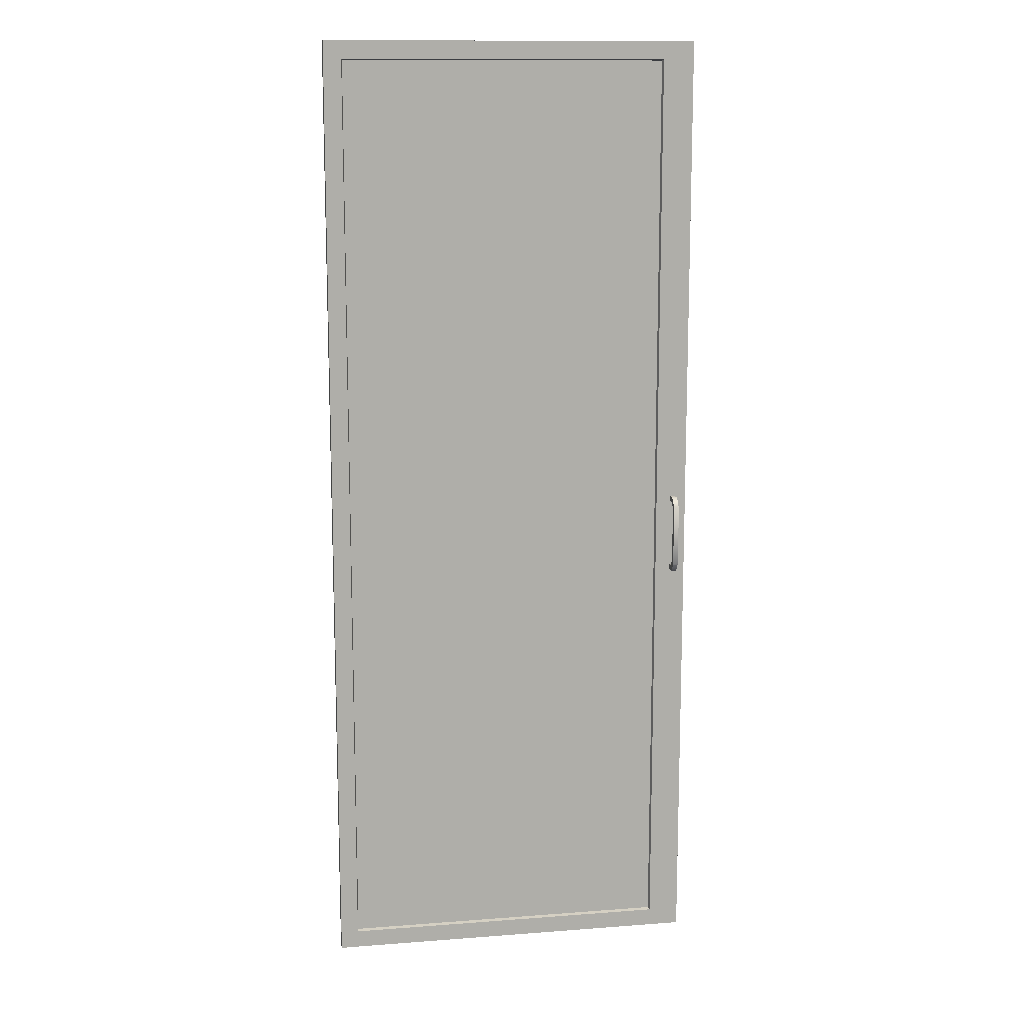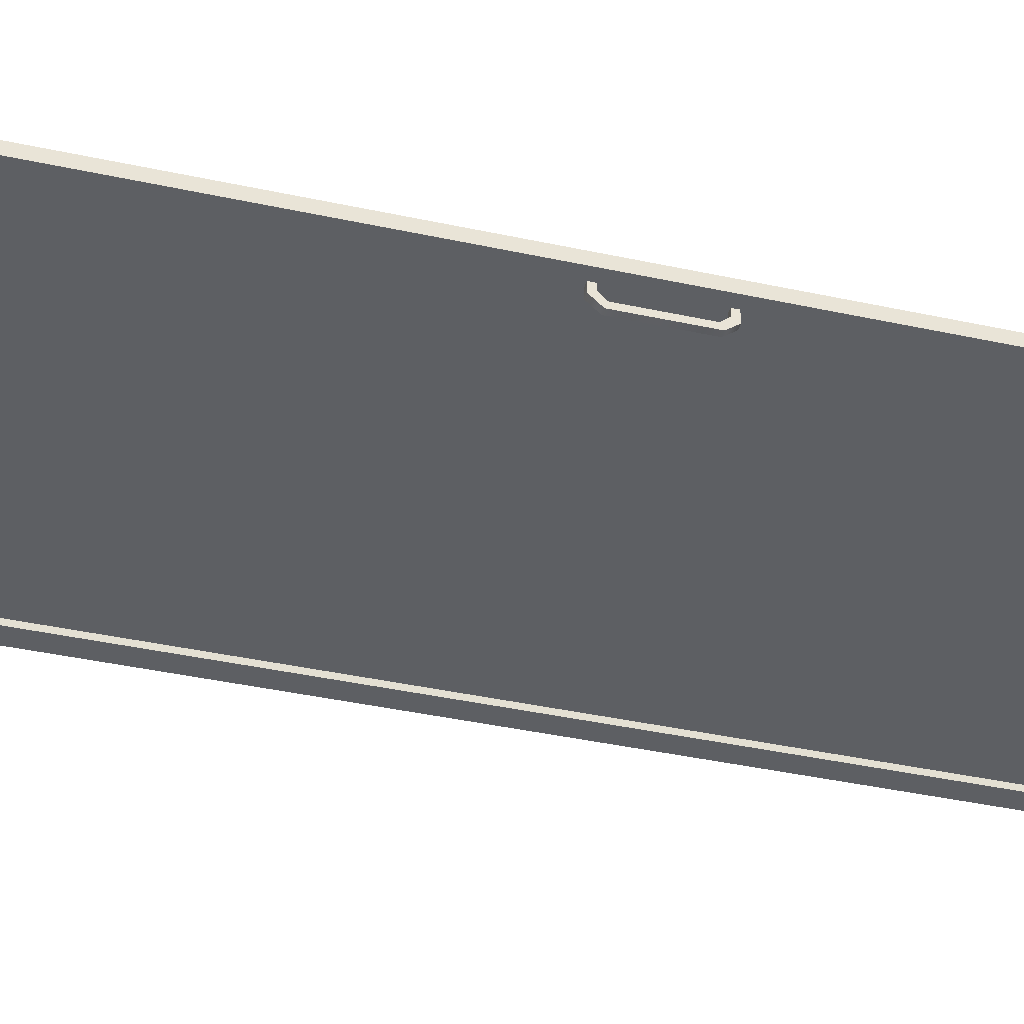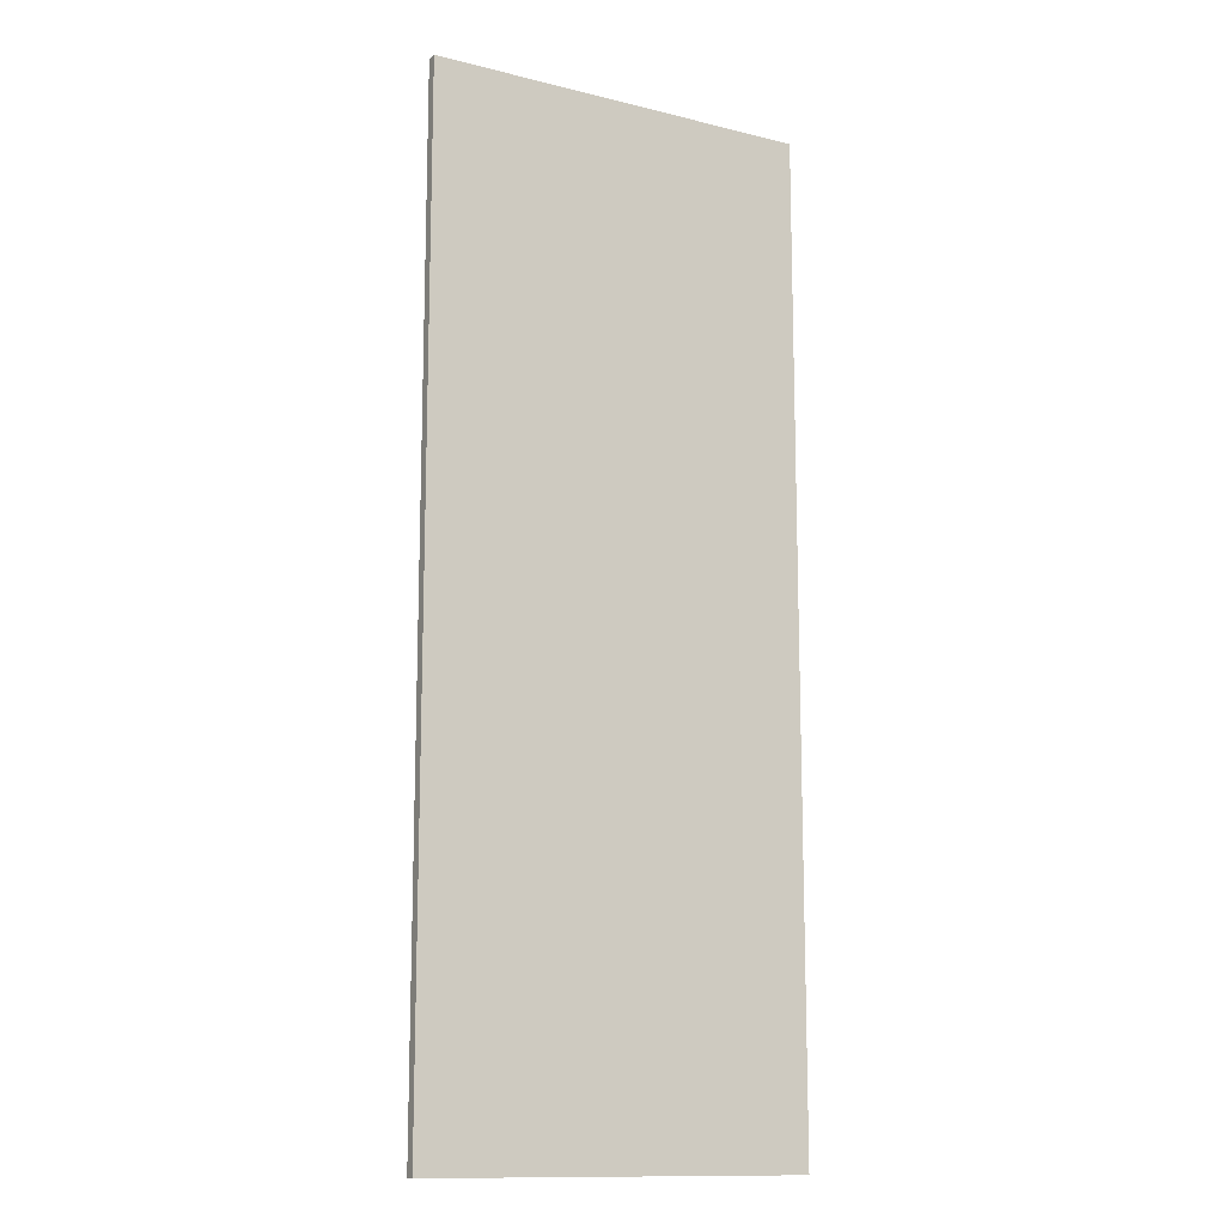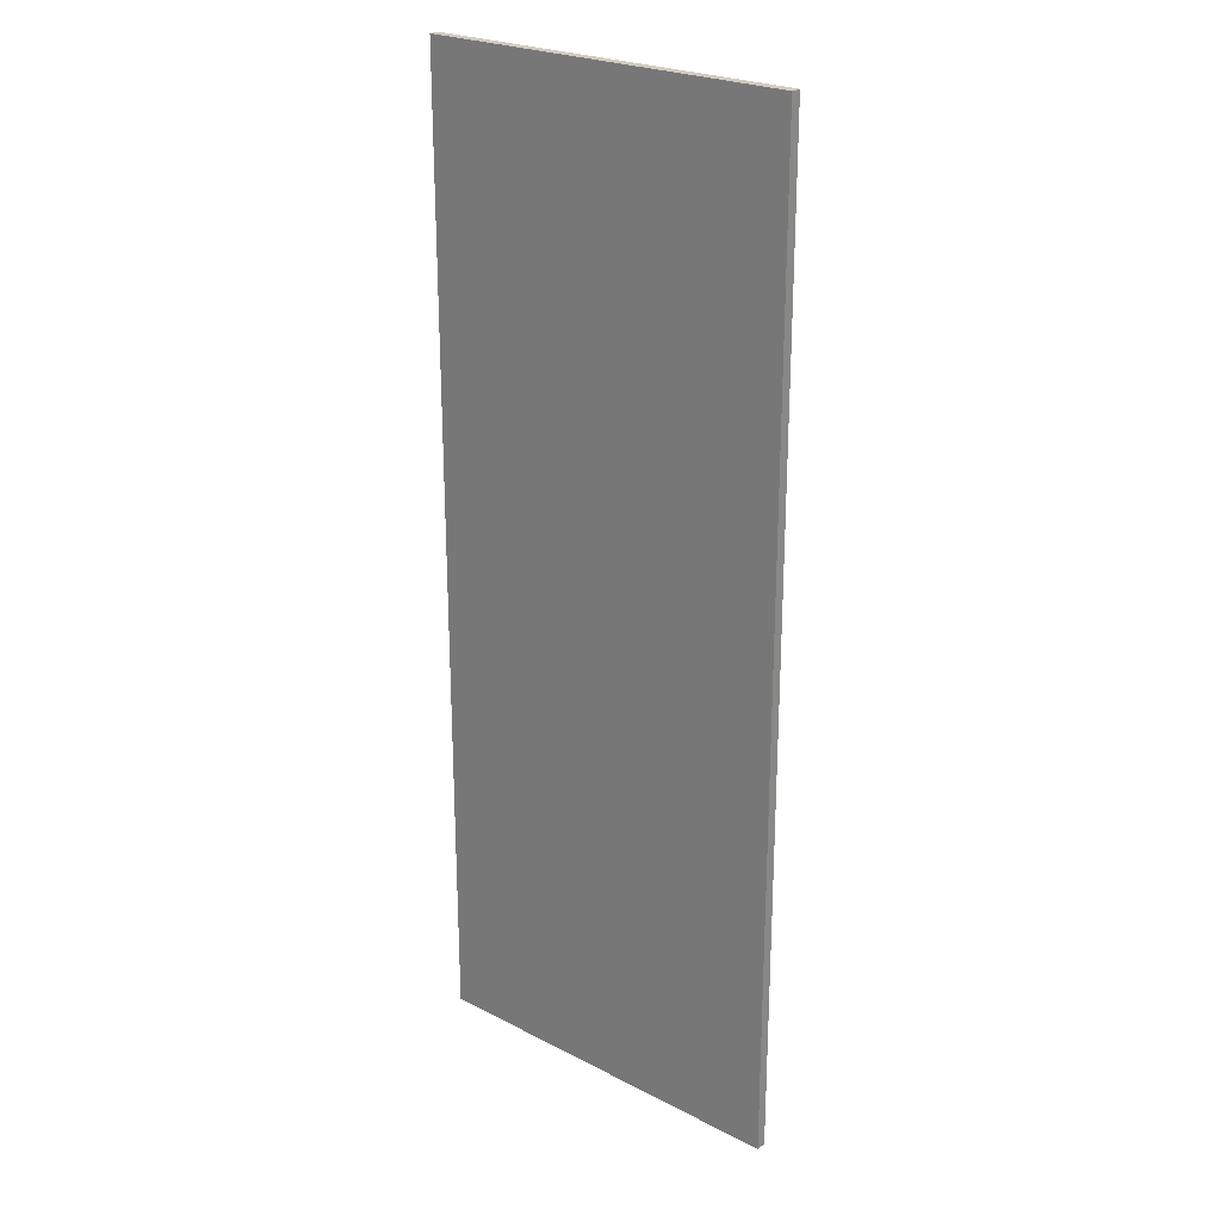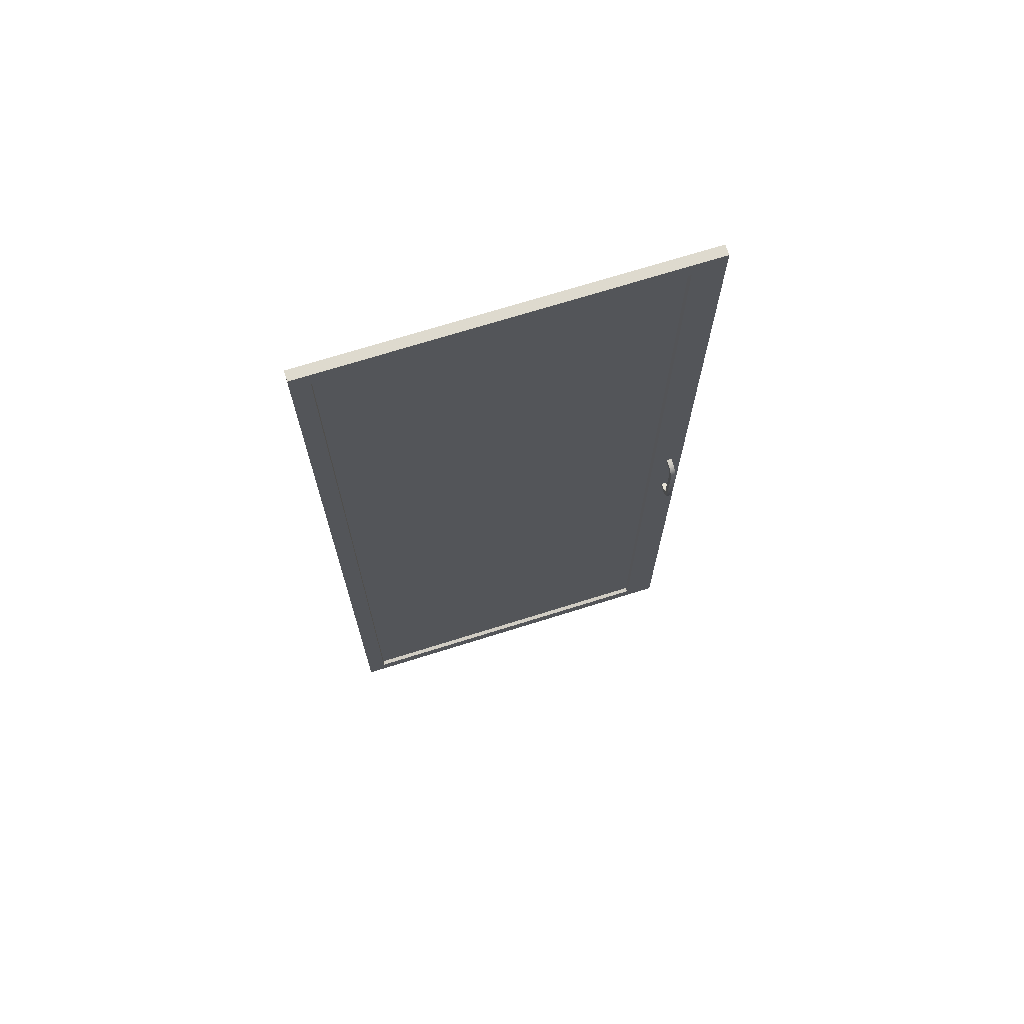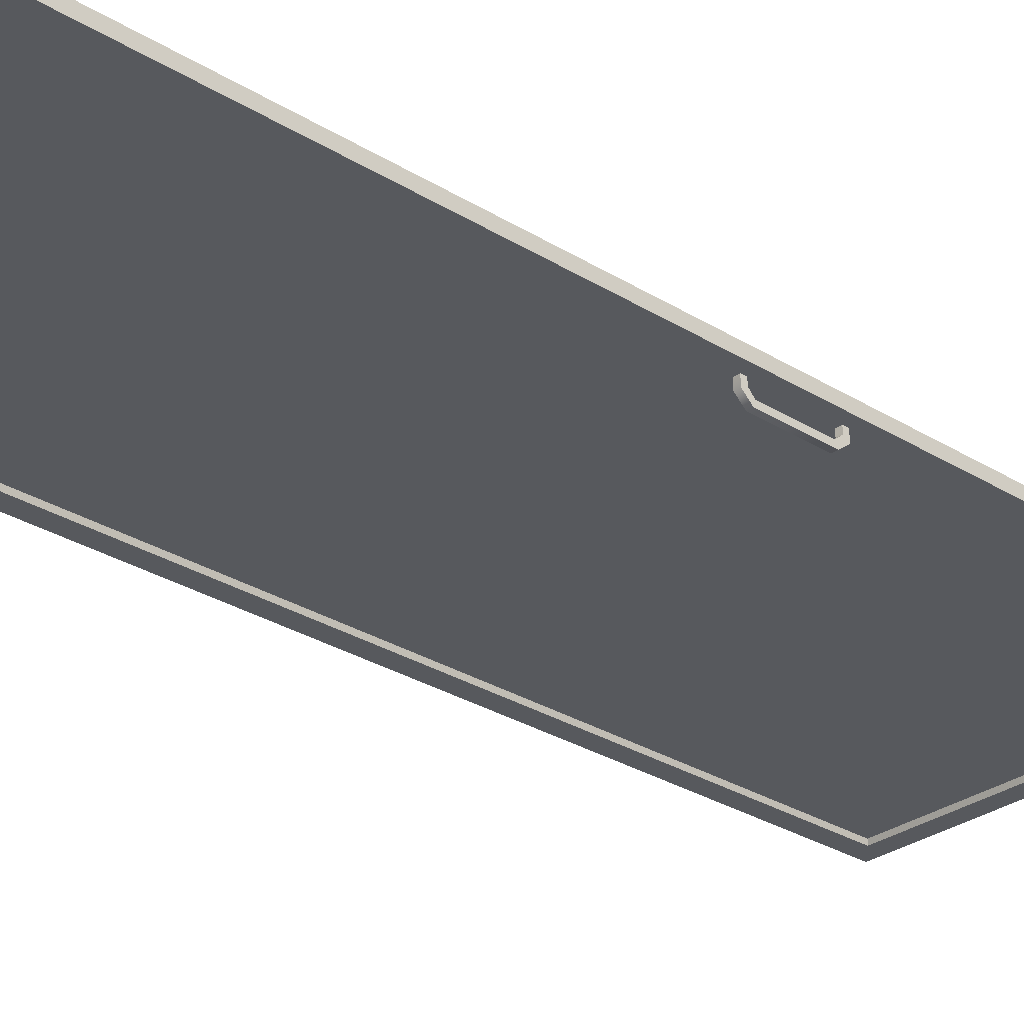
<metadata>
{"format":"obj","ext":"obj","renderer":"f3d","projection":"perspective","resolution":1024,"background":"white","views":[{"elev":12.7,"azim":-10.0,"up":"+Z"},{"elev":-40.0,"azim":74.9,"up":"+Y"},{"elev":-13.1,"azim":150.6,"up":"+Z"},{"elev":24.1,"azim":-139.6,"up":"+Z"},{"elev":71.2,"azim":-17.4,"up":"+Z"},{"elev":-29.0,"azim":47.2,"up":"+Y"}]}
</metadata>
<code>
g Closet_Door_R
v 0.6833 -0.008356 -0.9186
v 0.6794 0.007965 0.9147
v 0.6833 -0.008356 0.9186
v 0.6794 0.007965 0.9147
v 0.6833 -0.008356 -0.9186
v 0.6794 0.007965 -0.9147
v 0.03432 -0.008356 0.9186
v 0.03822 0.007965 -0.9147
v 0.03432 -0.008356 -0.9186
v 0.03822 0.007965 -0.9147
v 0.03432 -0.008356 0.9186
v 0.03822 0.007965 0.9147
v 0.7135 -0.03061 -0.001751
v 0.7236 -0.03061 -0.116
v 0.7236 -0.03061 -0.001751
v 0.7135 -0.03061 -0.116
v 0.7236 -0.01967 -0.1286
v 0.7135 -0.01967 -0.1286
v 0.7236 -0.03061 -0.001751
v 0.7135 -0.01919 0.009066
v 0.7135 -0.03061 -0.001751
v 0.7236 -0.01919 0.009066
v 0.7135 -0.004459 0.009074
v 0.7236 -0.004459 0.009074
v 0.7236 -0.02419 0.01896
v 0.7135 -0.04061 0.001437
v 0.7135 -0.02419 0.01896
v 0.7236 -0.04061 0.001437
v 0.7135 -0.04061 -0.1212
v 0.7236 -0.04061 -0.1212
v 0.7135 -0.02691 -0.1386
v 0.7236 -0.02691 -0.1386
v 0.7236 -0.004459 0.01907
v 0.7135 -0.02419 0.01896
v 0.7135 -0.004459 0.01907
v 0.7236 -0.02419 0.01896
v 0.7236 -0.004459 0.009074
v 0.7236 -0.02419 0.01896
v 0.7236 -0.004459 0.01907
v 0.7236 -0.01919 0.009066
v 0.7236 -0.03061 -0.001751
v 0.7236 -0.04061 0.001437
v 0.7236 -0.04061 -0.1212
v 0.7236 -0.03061 -0.116
v 0.7236 -0.02691 -0.1386
v 0.7236 -0.01967 -0.1286
v 0.7236 -0.004459 -0.1285
v 0.7236 -0.004459 -0.1385
v 0.7135 -0.02419 0.01896
v 0.7135 -0.004459 0.009074
v 0.7135 -0.004459 0.01907
v 0.7135 -0.01919 0.009066
v 0.7135 -0.03061 -0.001751
v 0.7135 -0.04061 0.001437
v 0.7135 -0.03061 -0.116
v 0.7135 -0.04061 -0.1212
v 0.7135 -0.02691 -0.1386
v 0.7135 -0.01967 -0.1286
v 0.7135 -0.004459 -0.1285
v 0.7135 -0.004459 -0.1385
v 0.7236 -0.004459 -0.1285
v 0.7135 -0.01967 -0.1286
v 0.7135 -0.004459 -0.1285
v 0.7236 -0.01967 -0.1286
v 0.7135 -0.004459 -0.1385
v 0.7236 -0.02691 -0.1386
v 0.7236 -0.004459 -0.1385
v 0.7135 -0.02691 -0.1386
v -0.001183 0.01164 -0.9541
v 0.7449 0.01164 0.9541
v -0.001183 0.01164 0.9541
v 0.7449 0.01164 -0.9541
v 0.03822 0.007965 -0.9147
v 0.6794 0.007965 0.9147
v 0.6794 0.007965 -0.9147
v 0.03822 0.007965 0.9147
v -0.001183 0.01164 -0.9541
v 0.7449 -0.008356 -0.9541
v 0.7449 0.01164 -0.9541
v -0.001183 -0.008356 -0.9541
v 0.7449 0.01164 -0.9541
v 0.7449 -0.008356 0.9541
v 0.7449 0.01164 0.9541
v 0.7449 -0.008356 -0.9541
v 0.7449 0.01164 0.9541
v -0.001183 -0.008356 0.9541
v -0.001183 0.01164 0.9541
v 0.7449 -0.008356 0.9541
v -0.001183 0.01164 0.9541
v -0.001183 -0.008356 -0.9541
v -0.001183 0.01164 -0.9541
v -0.001183 -0.008356 0.9541
v 0.03432 -0.008356 -0.9186
v 0.6794 0.007965 -0.9147
v 0.6833 -0.008356 -0.9186
v 0.03822 0.007965 -0.9147
v 0.6833 -0.008356 0.9186
v 0.03822 0.007965 0.9147
v 0.03432 -0.008356 0.9186
v 0.6794 0.007965 0.9147
v 0.6833 -0.008356 -0.9186
v -0.001183 -0.008356 -0.9541
v 0.03432 -0.008356 -0.9186
v 0.7449 -0.008356 -0.9541
v -0.001183 -0.008356 0.9541
v 0.6833 -0.008356 0.9186
v 0.03432 -0.008356 0.9186
v 0.7449 -0.008356 0.9541
v 0.0165 5.642e-05 -0.9348
v 0.7011 5.646e-05 0.9348
v 0.7011 5.646e-05 -0.9348
v 0.0165 5.646e-05 0.9348
g Closet_Door_R_0
f 3 2 1
f 6 5 4
f 9 8 7
f 12 11 10
f 15 14 13
f 16 13 14
f 14 17 16
f 18 16 17
f 21 20 19
f 22 19 20
f 20 23 22
f 24 22 23
f 27 26 25
f 28 25 26
f 26 29 28
f 30 28 29
f 29 31 30
f 32 30 31
f 35 34 33
f 36 33 34
f 39 38 37
f 40 37 38
f 40 38 41
f 42 41 38
f 42 43 41
f 44 41 43
f 43 45 44
f 46 44 45
f 46 45 47
f 48 47 45
f 51 50 49
f 52 49 50
f 52 53 49
f 54 49 53
f 53 55 54
f 56 54 55
f 56 55 57
f 58 57 55
f 58 59 57
f 60 57 59
f 63 62 61
f 64 61 62
f 67 66 65
f 68 65 66
f 71 70 69
f 72 69 70
f 75 74 73
f 76 73 74
f 79 78 77
f 80 77 78
f 83 82 81
f 84 81 82
f 87 86 85
f 88 85 86
f 91 90 89
f 92 89 90
f 95 94 93
f 96 93 94
f 99 98 97
f 100 97 98
f 103 102 101
f 104 101 102
f 102 103 105
f 101 104 106
f 107 105 103
f 108 106 104
f 105 107 108
f 106 108 107
g Closet_Door_R_1
f 111 110 109
f 112 109 110

</code>
